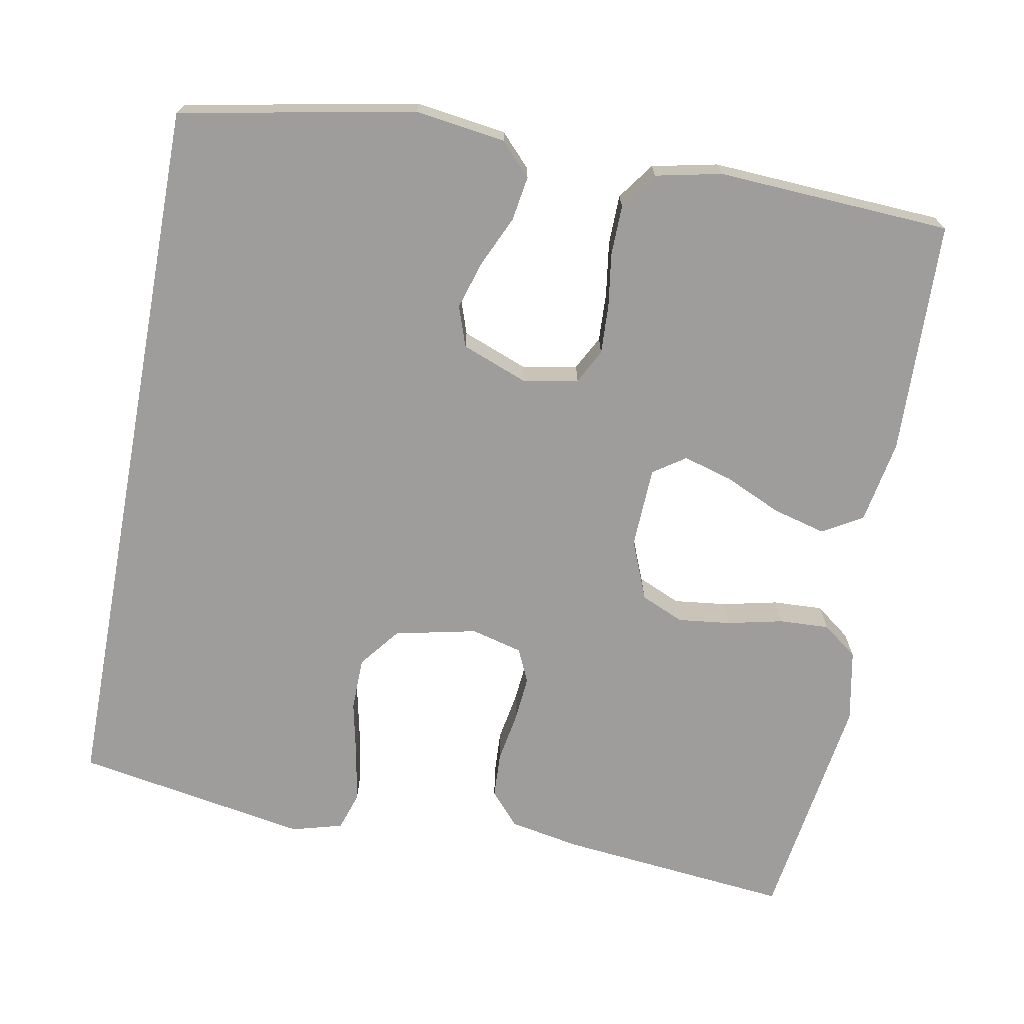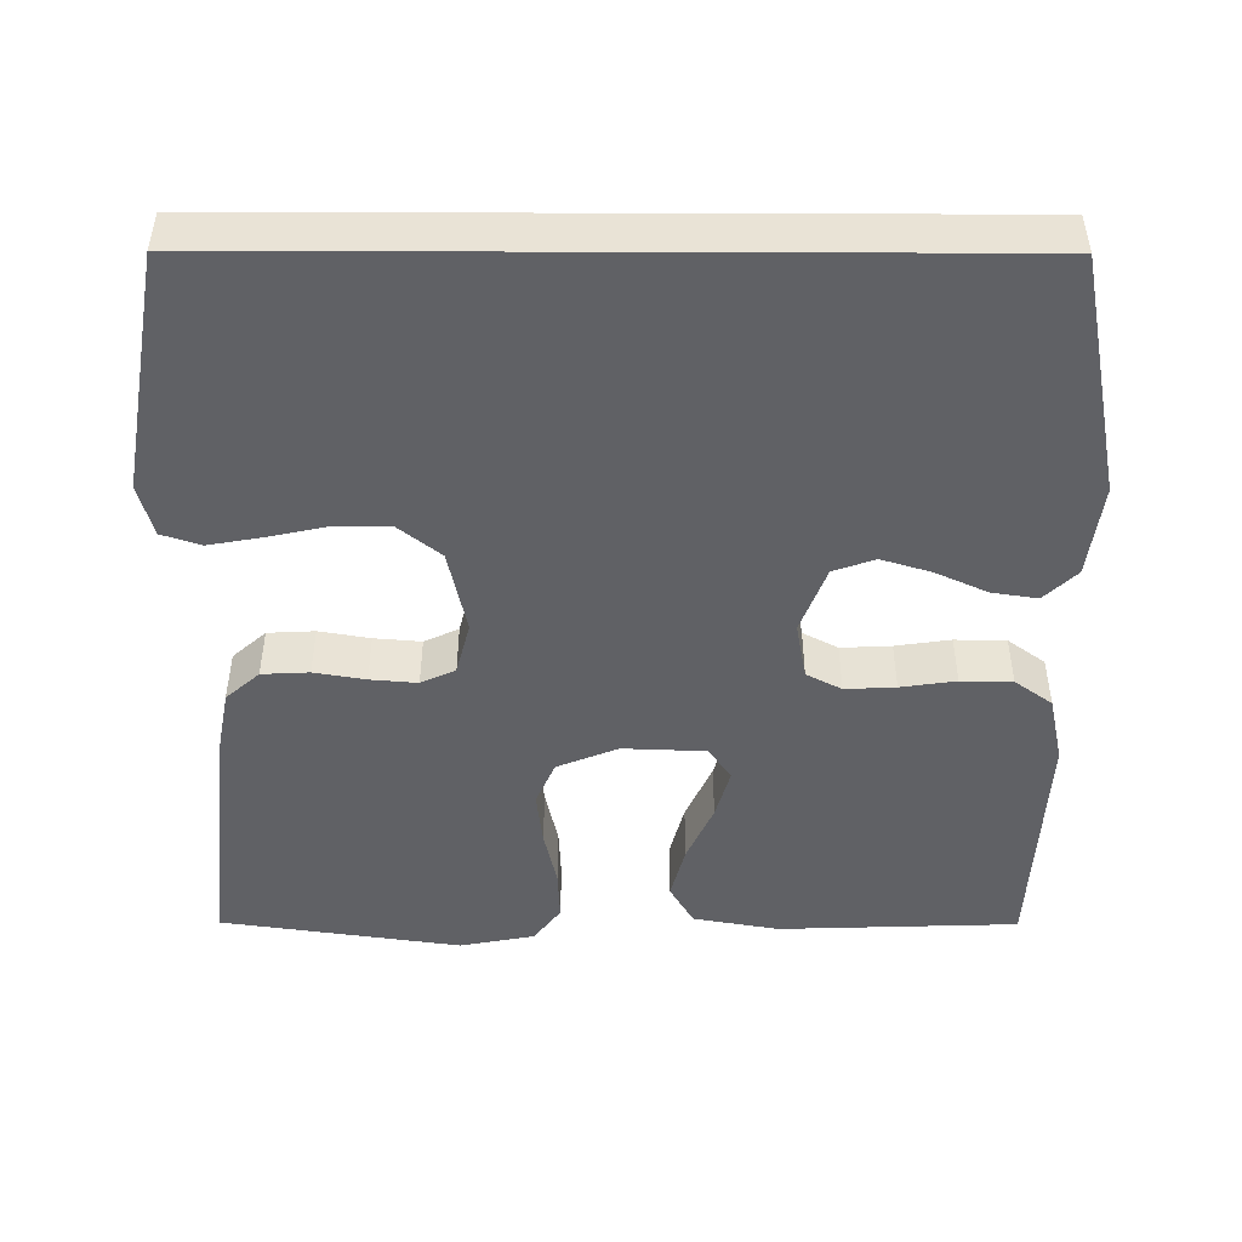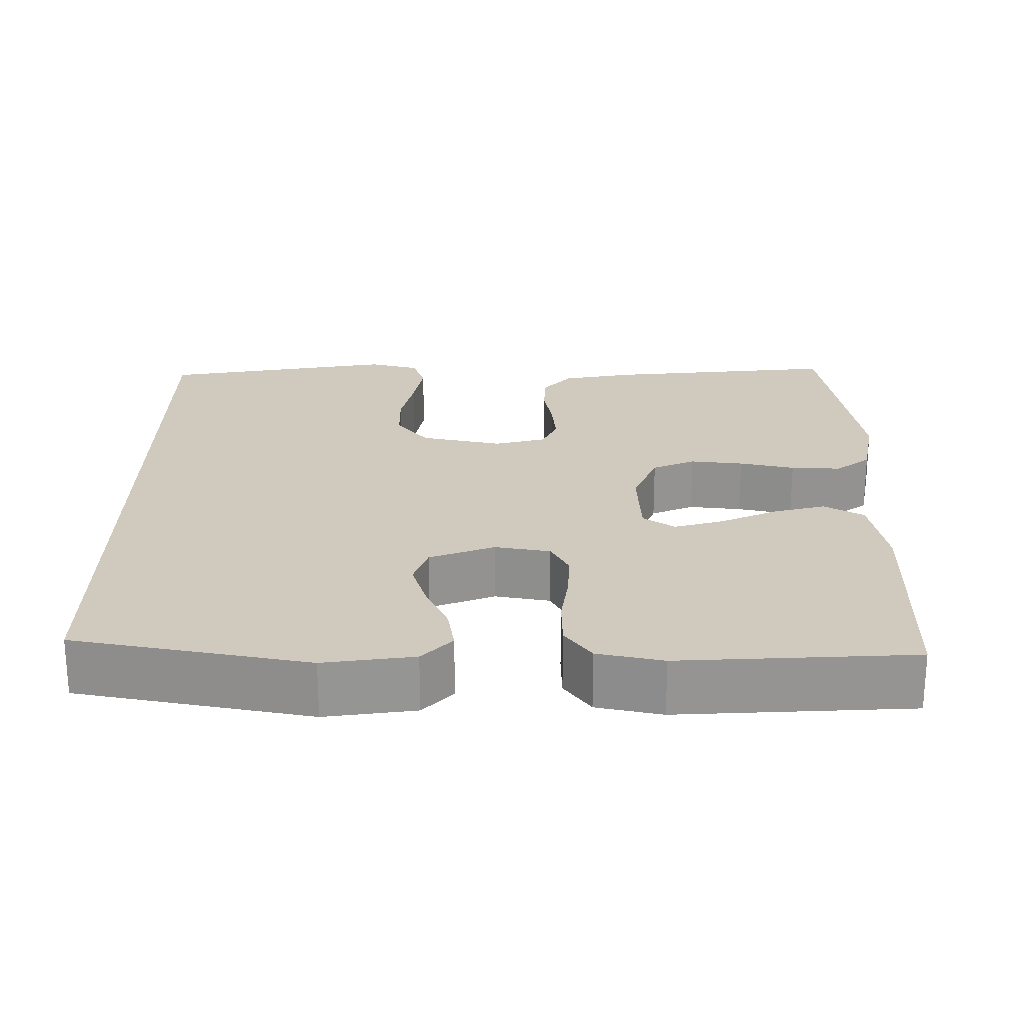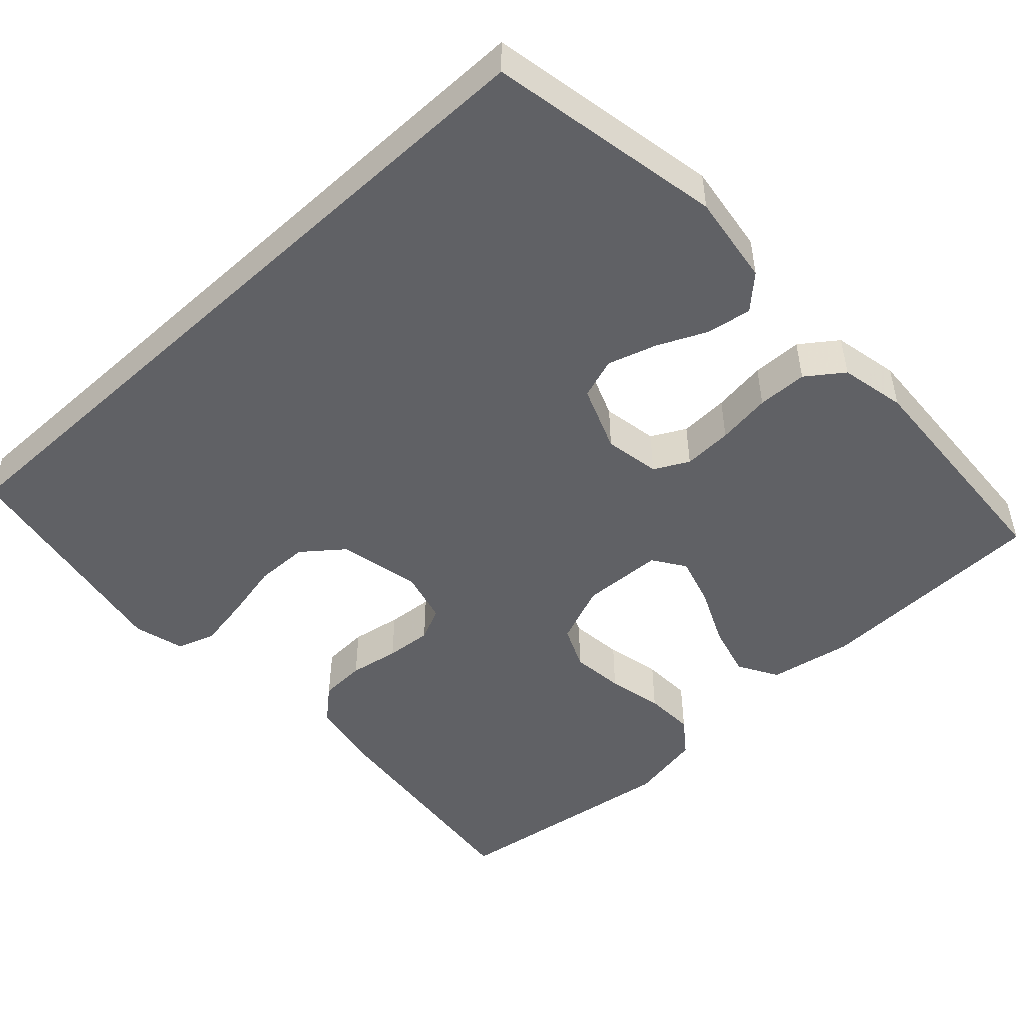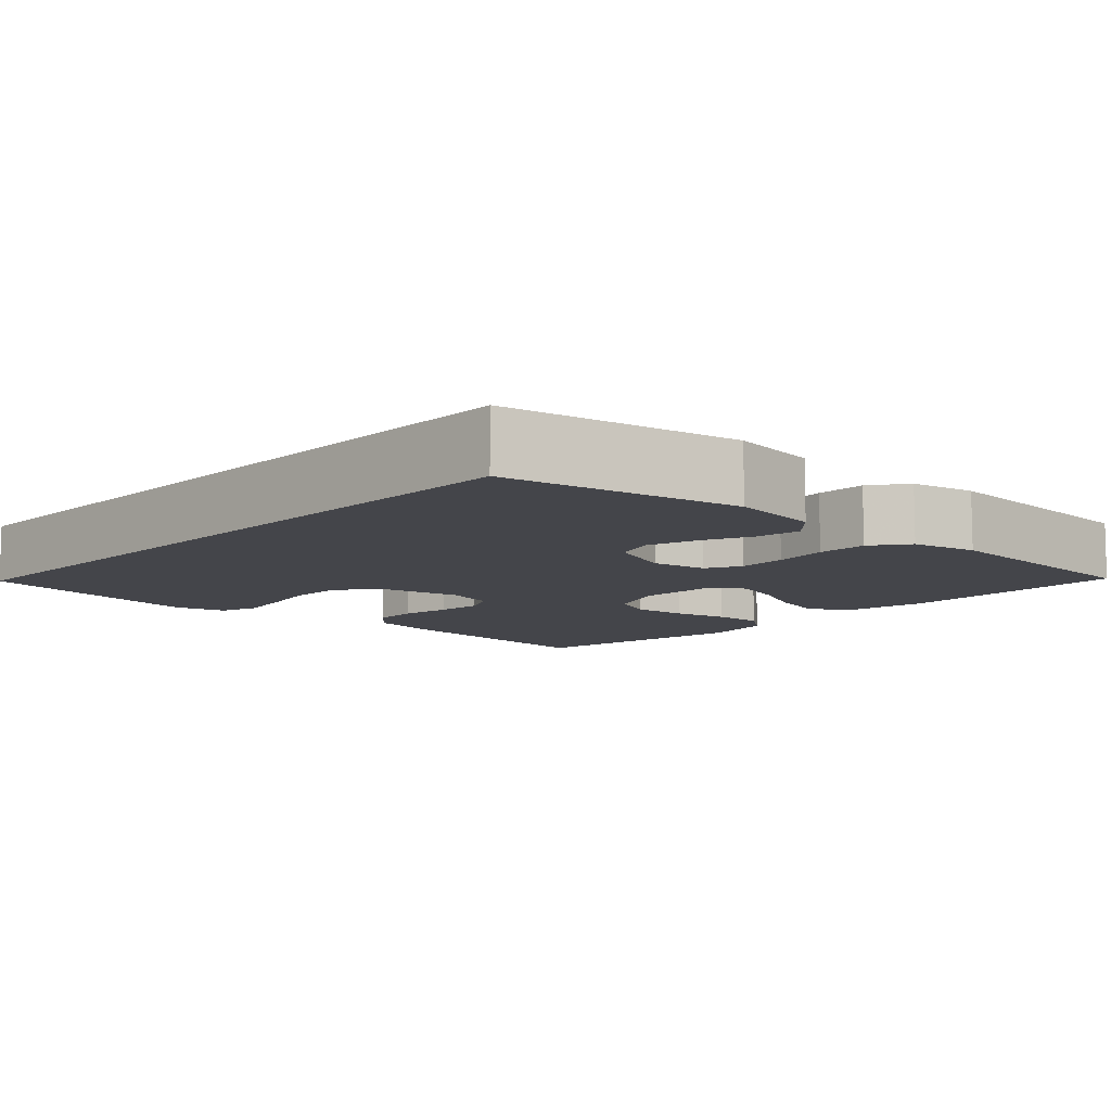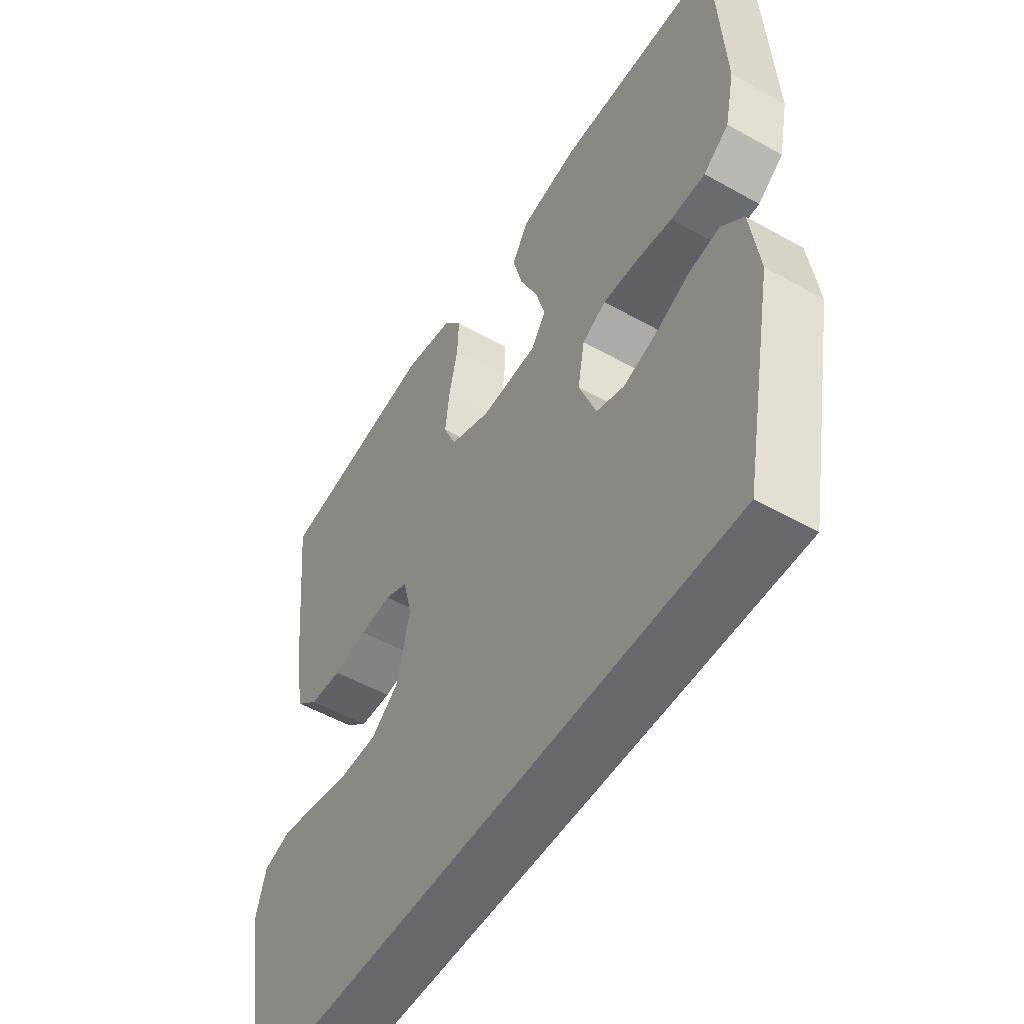
<metadata>
{"format":"obj","ext":"obj","renderer":"f3d","projection":"perspective","resolution":1024,"background":"white","views":[{"elev":-70.6,"azim":-100.6,"up":"+Y"},{"elev":-48.0,"azim":179.8,"up":"+Y"},{"elev":23.1,"azim":-89.9,"up":"+Y"},{"elev":-49.1,"azim":-137.4,"up":"+Y"},{"elev":-9.2,"azim":-133.2,"up":"+Y"},{"elev":-52.5,"azim":-121.2,"up":"+Z"}]}
</metadata>
<code>
v -0.464 0.07 -0.5
v -0.522 0.07 -0.2
v -0.506 0.07 -0.084
v -0.465 0.07 -0.045
v -0.408 0.07 -0.054
v -0.344 0.07 -0.083
v -0.282 0.07 -0.102
v -0.23 0.07 -0.084
v -0.198 0.07 0
v -0.211 0.07 0.071
v -0.255 0.07 0.094
v -0.318 0.07 0.091
v -0.387 0.07 0.081
v -0.451 0.07 0.082
v -0.498 0.07 0.116
v -0.516 0.07 0.2
v -0.5 0.07 0.5
v -0.2 0.07 0.51
v -0.093 0.07 0.491
v -0.063 0.07 0.44
v -0.081 0.07 0.372
v -0.114 0.07 0.299
v -0.132 0.07 0.236
v -0.104 0.07 0.195
v 0 0.07 0.191
v 0.076 0.07 0.222
v 0.1 0.07 0.277
v 0.092 0.07 0.345
v 0.076 0.07 0.416
v 0.073 0.07 0.48
v 0.107 0.07 0.525
v 0.2 0.07 0.543
v 0.5 0.07 0.5
v 0.47 0.07 0.2
v 0.453 0.07 0.11
v 0.411 0.07 0.073
v 0.352 0.07 0.07
v 0.288 0.07 0.081
v 0.229 0.07 0.086
v 0.186 0.07 0.066
v 0.169 0.07 0
v 0.192 0.07 -0.105
v 0.244 0.07 -0.146
v 0.312 0.07 -0.147
v 0.386 0.07 -0.131
v 0.453 0.07 -0.119
v 0.502 0.07 -0.135
v 0.52 0.07 -0.2
v 0.468 0.07 -0.5
v -0.464 0 -0.5
v -0.522 0 -0.2
v -0.506 0 -0.084
v -0.465 0 -0.045
v -0.408 0 -0.054
v -0.344 0 -0.083
v -0.282 0 -0.102
v -0.23 0 -0.084
v -0.198 0 0
v -0.211 0 0.071
v -0.255 0 0.094
v -0.318 0 0.091
v -0.387 0 0.081
v -0.451 0 0.082
v -0.498 0 0.116
v -0.516 0 0.2
v -0.5 0 0.5
v -0.2 0 0.51
v -0.093 0 0.491
v -0.063 0 0.44
v -0.081 0 0.372
v -0.114 0 0.299
v -0.132 0 0.236
v -0.104 0 0.195
v 0 0 0.191
v 0.076 0 0.222
v 0.1 0 0.277
v 0.092 0 0.345
v 0.076 0 0.416
v 0.073 0 0.48
v 0.107 0 0.525
v 0.2 0 0.543
v 0.5 0 0.5
v 0.47 0 0.2
v 0.453 0 0.11
v 0.411 0 0.073
v 0.352 0 0.07
v 0.288 0 0.081
v 0.229 0 0.086
v 0.186 0 0.066
v 0.169 0 0
v 0.192 0 -0.105
v 0.244 0 -0.146
v 0.312 0 -0.147
v 0.386 0 -0.131
v 0.453 0 -0.119
v 0.502 0 -0.135
v 0.52 0 -0.2
v 0.468 0 -0.5
f 44 45 46 47
f 44 47 48 49
f 35 36 37 38
f 35 38 39
f 34 35 39
f 33 34 39 40
f 31 32 33 40
f 28 29 30 31
f 27 28 31 40
f 19 20 21 22
f 19 22 23
f 18 19 23
f 17 18 23
f 16 17 23 24
f 12 13 14 15
f 11 12 15 16
f 3 4 5 6
f 3 6 7
f 2 3 7
f 1 2 7 8
f 43 44 49 1
f 42 43 1 8
f 41 42 8 9
f 26 27 40 41
f 25 26 41 9
f 11 16 24 25
f 10 11 25
f 9 10 25
f 96 95 94 93
f 98 97 96 93
f 87 86 85 84
f 88 87 84
f 88 84 83
f 89 88 83 82
f 89 82 81 80
f 80 79 78 77
f 89 80 77 76
f 71 70 69 68
f 72 71 68
f 72 68 67
f 72 67 66
f 73 72 66 65
f 64 63 62 61
f 65 64 61 60
f 55 54 53 52
f 56 55 52
f 56 52 51
f 57 56 51 50
f 50 98 93 92
f 57 50 92 91
f 58 57 91 90
f 90 89 76 75
f 58 90 75 74
f 74 73 65 60
f 74 60 59
f 74 59 58
f 1 50 51 2
f 2 51 52 3
f 3 52 53 4
f 4 53 54 5
f 5 54 55 6
f 6 55 56 7
f 7 56 57 8
f 8 57 58 9
f 9 58 59 10
f 10 59 60 11
f 11 60 61 12
f 12 61 62 13
f 13 62 63 14
f 14 63 64 15
f 15 64 65 16
f 16 65 66 17
f 17 66 67 18
f 18 67 68 19
f 19 68 69 20
f 20 69 70 21
f 21 70 71 22
f 22 71 72 23
f 23 72 73 24
f 24 73 74 25
f 25 74 75 26
f 26 75 76 27
f 27 76 77 28
f 28 77 78 29
f 29 78 79 30
f 30 79 80 31
f 31 80 81 32
f 32 81 82 33
f 33 82 83 34
f 34 83 84 35
f 35 84 85 36
f 36 85 86 37
f 37 86 87 38
f 38 87 88 39
f 39 88 89 40
f 40 89 90 41
f 41 90 91 42
f 42 91 92 43
f 43 92 93 44
f 44 93 94 45
f 45 94 95 46
f 46 95 96 47
f 47 96 97 48
f 48 97 98 49
f 49 98 50 1

</code>
